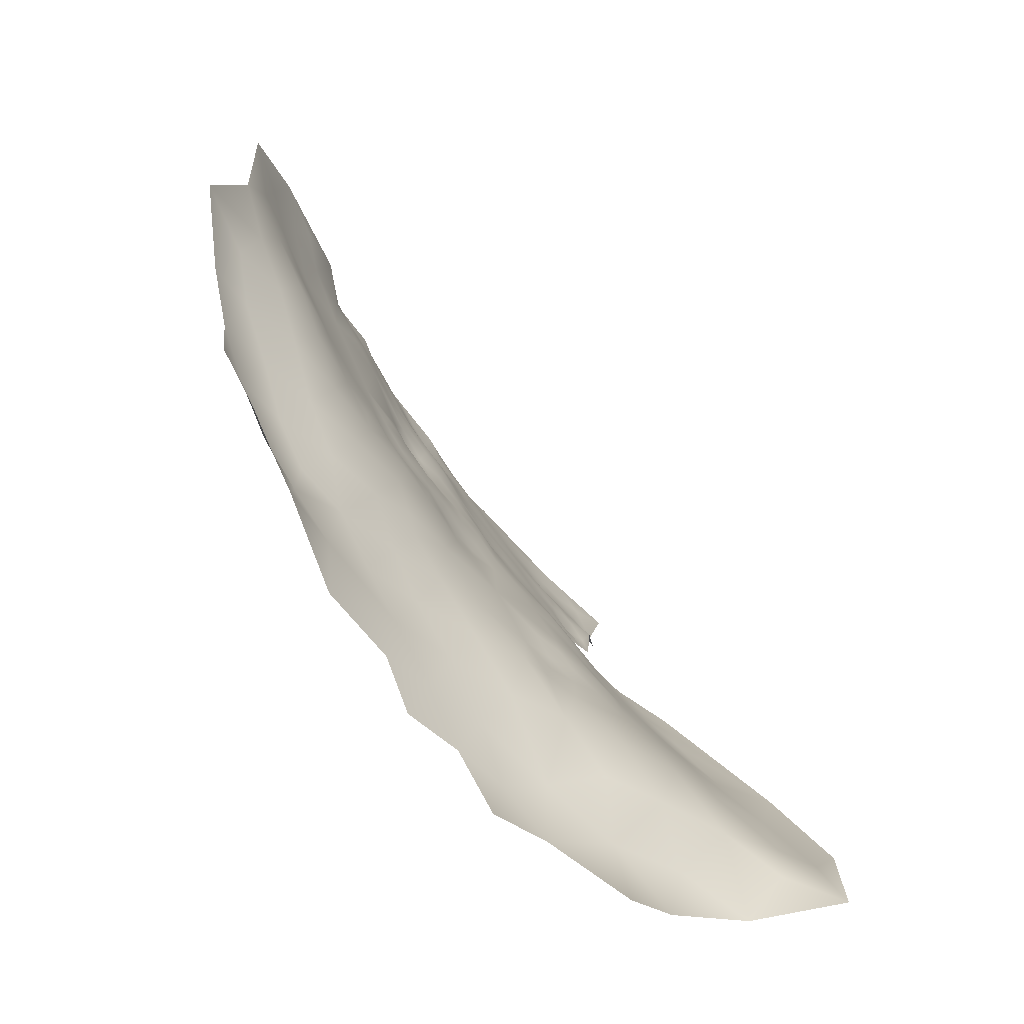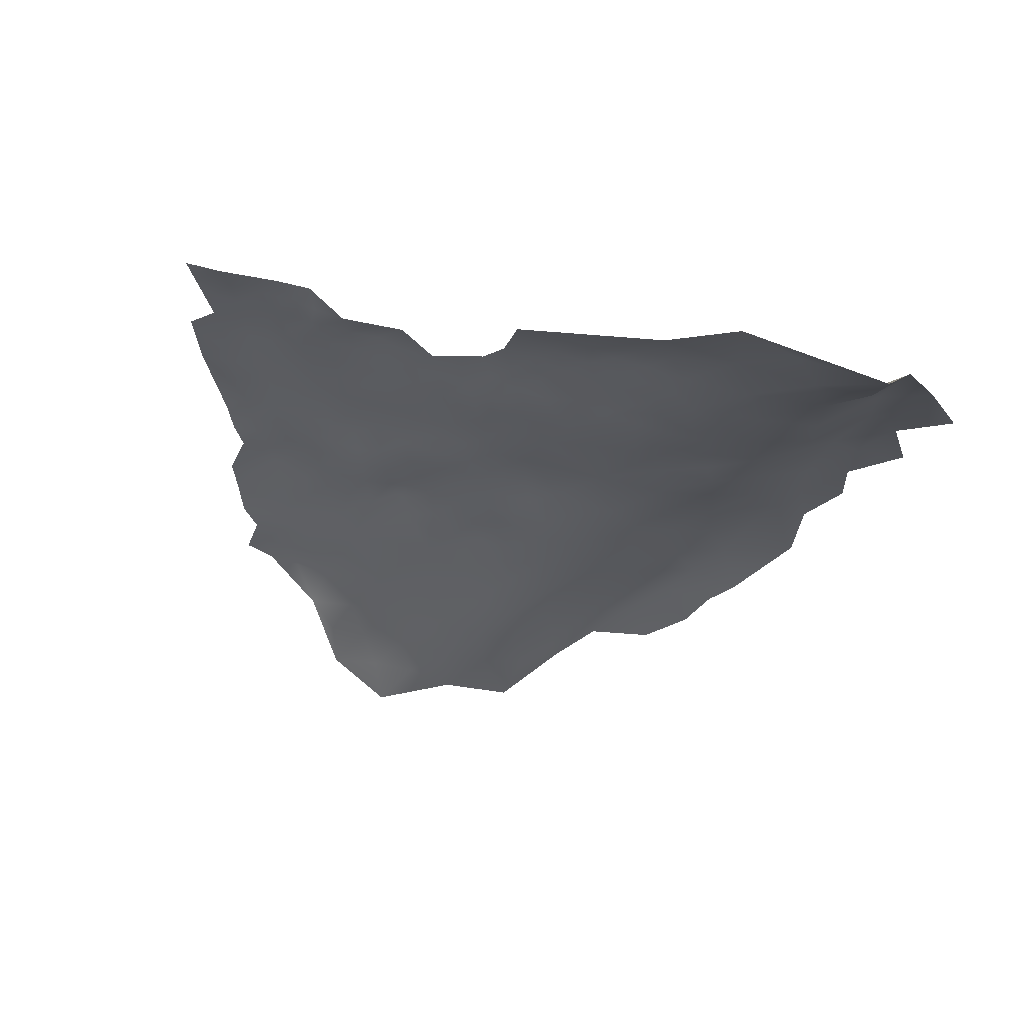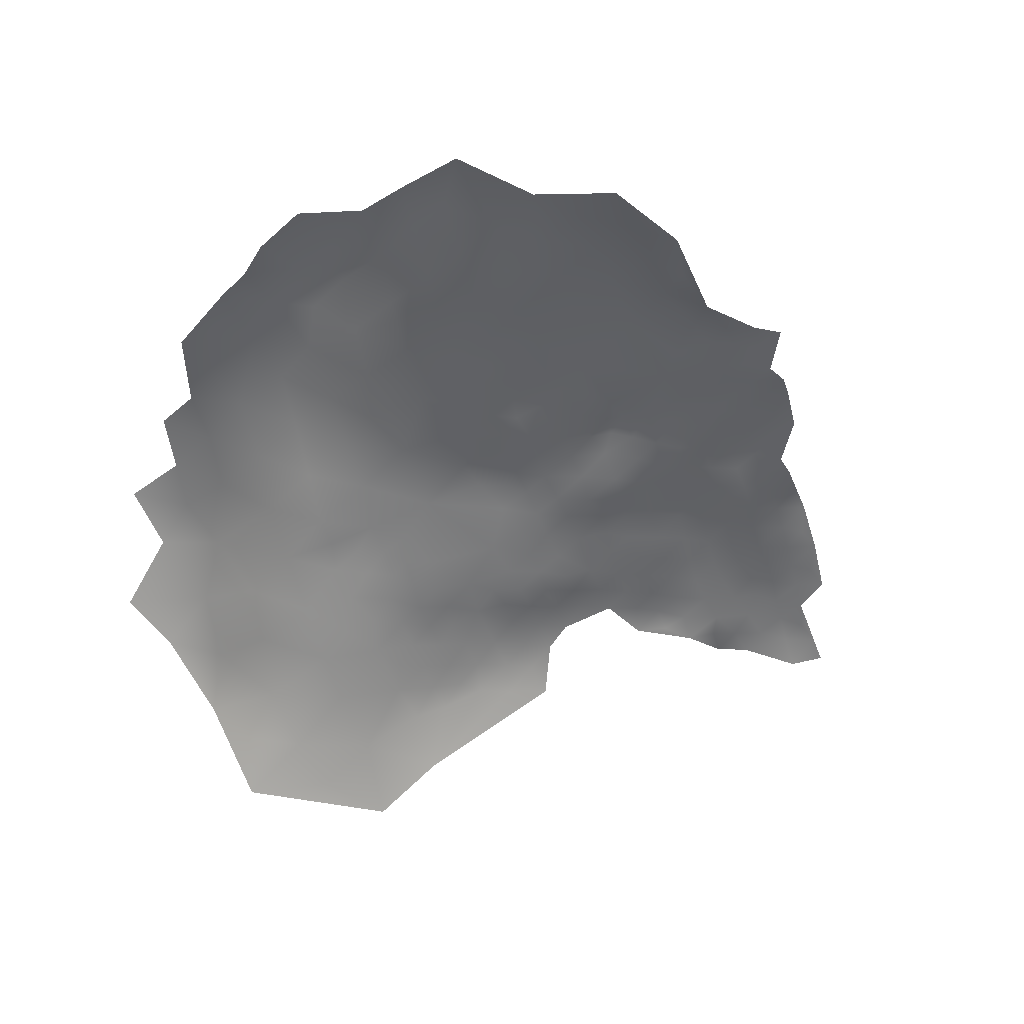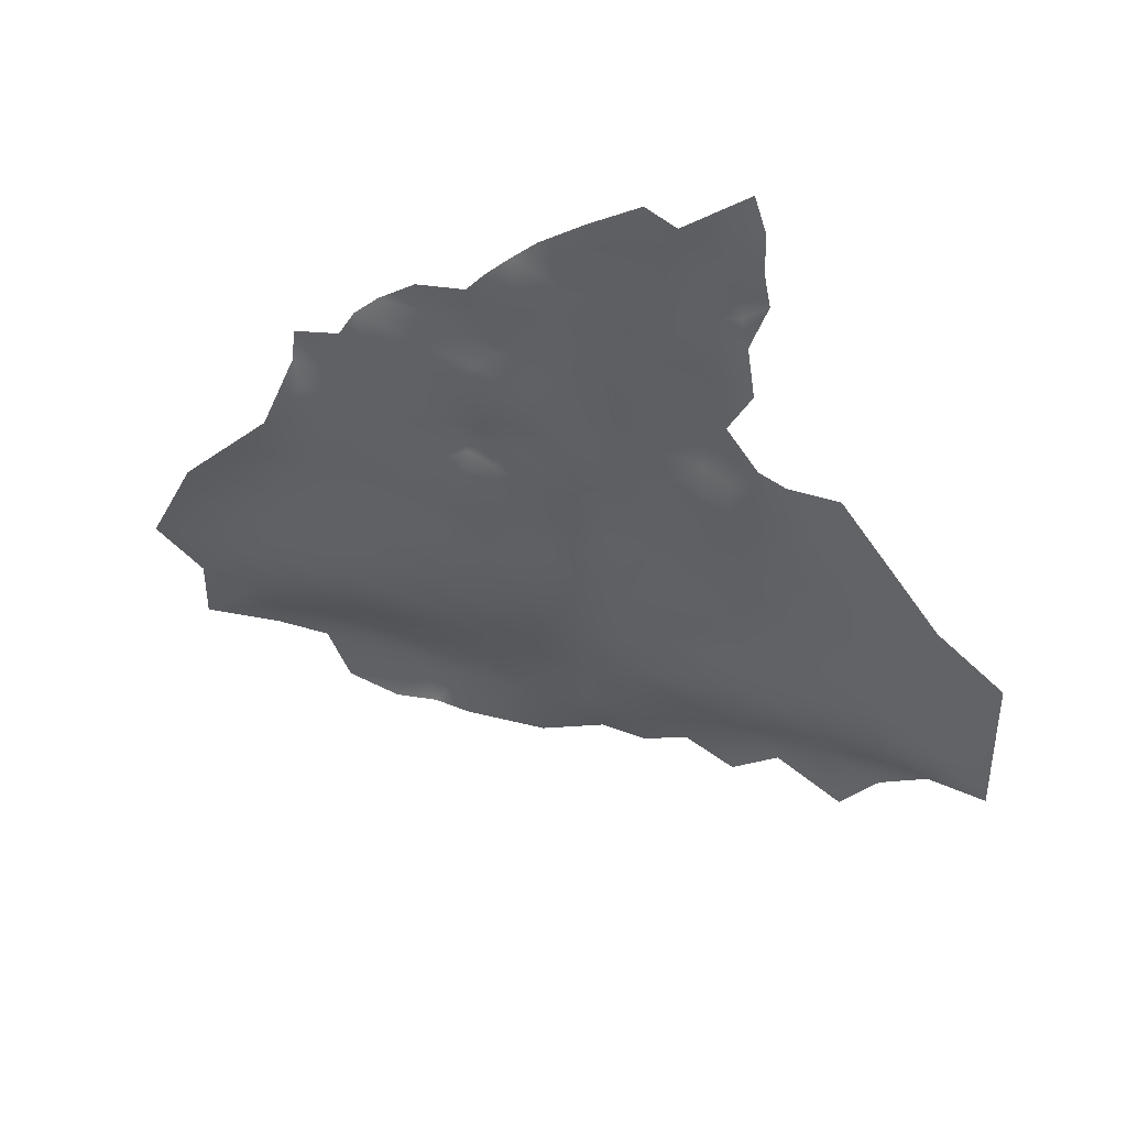
<metadata>
{"format":"obj","ext":"obj","renderer":"f3d","projection":"perspective","resolution":1024,"background":"white","views":[{"elev":-79.5,"azim":114.8,"up":"+Y"},{"elev":-46.6,"azim":-109.0,"up":"+Z"},{"elev":-38.8,"azim":79.9,"up":"+Z"},{"elev":-47.0,"azim":-173.7,"up":"+Z"}]}
</metadata>
<code>
v 962.2 282.8 75.72
v 962.2 286.4 75.94
v 959.4 279.3 74.81
v 955.8 282.4 73.78
v 956.2 286.4 73.99
v 953.2 284.3 72.9
v 953.1 288.1 73.25
v 950.3 282.7 72.07
v 950.2 286.3 72.28
v 947.3 284.3 71.52
v 953 292 73.87
v 953 295.9 74.53
v 952.9 299.6 74.67
v 949.7 297.8 73.78
v 950.1 293.8 73.61
v 956.4 293.6 75.02
v 956 297.8 75.35
v 956 301.6 75.55
v 952.9 303.4 74.82
v 959.5 295.9 76.19
v 955.6 290.2 74.21
v 959.2 299.7 76.25
v 958.7 288.7 75.08
v 956 305.4 75.82
v 955.8 309 75.8
v 952.6 307 74.84
v 959.2 303.7 76.34
v 959.2 307.3 76.68
v 958.9 310.9 76.84
v 952.8 311 74.89
v 955.9 313 76.08
v 962.7 305.8 77.52
v 962.4 309.2 77.72
v 962.7 302 77.2
v 950.1 301.7 74.05
v 958.9 314.9 77.14
v 956.2 317 76.7
v 953.2 315.2 75.56
v 946.5 292.1 72.12
v 943.3 290.4 70.69
v 949.9 289.9 72.93
v 959.3 318.6 77.4
v 961.9 312.8 77.67
v 965.9 307.6 78.44
v 965.5 311.1 78.45
v 969 309.5 79.11
v 969.4 305.8 78.97
v 969.8 302.4 78.97
v 972.4 304.2 79.27
v 972.3 307.8 79.62
v 966.5 304.1 78.41
v 966.6 300.1 78.21
v 972.5 301.1 79.14
v 971.8 298.2 78.91
v 975.3 299.6 79.43
v 975.3 302.9 79.61
v 975.5 296.4 79.87
v 978.7 298.2 80.26
v 978.6 301.4 80.11
v 978.6 304.7 80.64
v 975.2 306.4 80.08
v 975.1 310.2 80.57
v 978.3 308.4 81.29
v 977.9 312.1 81.27
v 977.9 315.7 80.73
v 975.1 313.9 80.52
v 980.8 310.3 81.73
v 980.7 313.7 81.78
v 983.8 312.2 82.07
v 983.7 316 82.19
v 972.2 312.1 79.8
v 975.4 317.6 80.67
v 982 302.9 81.04
v 981.9 306.4 81.33
v 985.2 304.8 81.63
v 984.8 308.3 81.69
v 982.3 299.7 81.06
v 982.9 296.1 81.33
v 988.1 306.5 82.06
v 987.9 310.2 82.1
v 988.3 302.7 81.86
v 990.8 308.3 82.23
v 993.6 306.6 82.36
v 993.6 309.9 82.24
v 988.3 313.9 83.02
v 991.4 312.4 82.63
v 986.6 299.5 81.53
v 990.8 305.1 82.1
v 972 294 78.85
v 968.7 295.8 78.27
v 972.2 315.7 79.97
v 943.8 282.3 70.08
v 940.3 284.7 68.77
v 940.4 280.5 68.4
v 943.6 278 69.35
v 940.2 276.4 67.77
v 937.4 278.3 66.79
v 936.9 274.5 66.02
v 934 276.7 64.76
v 936.6 269.6 65.24
v 940.1 272.6 67.23
v 940.3 269.2 66.91
v 943.3 270.6 68.45
v 943.4 274.6 68.92
v 942.5 265.8 67.59
v 946.6 268.6 69.74
v 946.4 272.6 69.87
v 949.4 270.7 70.65
v 949.6 274.6 71.15
v 948.9 279 71.45
v 932.7 272.9 63.54
v 946.5 275.7 70.34
v 947 288.2 71.79
v 946.7 264.7 69.57
v 950.1 266.4 71.13
v 965.4 279.7 77.06
v 965.3 284.4 76.84
v 968.7 279.1 78.34
v 968.3 282.5 77.97
v 962.3 297.9 76.96
v 959 284.8 74.92
v 961.8 291.2 76.31
v 984.9 301.5 81.55
v 965.3 288.7 77.03
v 968.3 286.7 77.6
v 968.5 291 77.73
v 993.2 302.8 82.03
v 996.6 304.8 82.66
v 962 316.7 77.97
v 978.7 294.8 80.86
v 969 313.8 79.19
v 952.6 280.6 72.59
v 965.5 314.9 78.54
v 949.5 308.7 73.81
v 959.4 322.1 77.36
v 959.1 324.9 77.29
v 956.3 323.6 76.57
v 956.2 320.2 76.67
v 962.5 320.6 78.15
v 963 324.6 78.54
v 965.3 322.1 78.92
v 962.7 294.6 76.9
v 944.7 261.4 68.53
v 972.3 319.4 80.79
v 969 317.4 79.57
v 965.6 319.2 78.92
v 969 321.4 80.35
v 971.2 280.6 78.66
v 974.4 279.3 79.43
v 974.4 282.7 79.27
v 971.3 284.4 78.54
v 977.6 281 79.97
v 977.9 285 79.91
v 977.2 277.5 79.76
v 980.1 278.9 80.54
v 978.1 289.3 80.59
v 974.9 287.3 79.52
v 983 277.9 81.29
v 982.4 281.6 81.02
v 980.4 275.7 80.31
v 981.4 272.2 80.43
v 977.1 273.2 79.74
v 974.3 276.2 79.37
v 971.4 277.6 79.06
v 971.4 273.4 78.82
v 968.5 275.9 78.14
v 971.9 289.4 78.82
v 975.5 291.7 80.16
v 950.2 318.1 74.91
v 949.7 313.5 74.13
v 985 275.3 81.17
v 985.8 279.5 81.76
v 985.9 283.7 81.56
v 985.8 287.1 81.45
v 984.3 290.7 81.38
v 990 285.9 82.07
v 988.4 281.3 81.9
v 946.6 310.2 72.35
v 947.2 306.5 73.21
v 946.3 302.7 72.92
v 949.6 305 74.37
v 953.2 325.1 75.31
v 949.9 326 74.34
v 947.7 328.5 73.56
v 947.2 324.4 73.6
v 950.2 322.9 74.98
v 943.9 326.2 71.64
v 947.4 320.6 74.06
v 953.1 321.5 75.8
v 956.7 327.4 76.81
v 944.2 319.2 73.09
v 943.9 315.2 72.9
v 947 316.9 73.79
v 947 313.7 73.29
v 944.7 330.3 72.6
v 940.6 258.7 66.54
v 953.4 318.4 76.11
v 952.9 269.3 72.01
v 952.5 272.8 71.87
v 953.5 277.1 72.65
v 956.6 271.6 73.36
v 956 267.8 73.24
v 956.6 264.7 74.26
v 959.2 266.8 74.63
v 953.6 266.3 72.51
v 953.3 262.8 72.74
v 953 258.4 72.89
v 956.2 261.1 74.29
v 956.6 257.4 74.62
v 949.6 261.1 71
v 959.7 255.4 75.8
v 959.8 262.4 75.64
v 996.5 301.2 82.35
v 996.4 307.9 82.89
v 999 309.9 83.57
v 981.4 293.4 81.87
v 978.6 292 81.25
v 993.7 299.7 81.85
v 994.9 296.9 81.92
v 990.5 296.9 81.63
v 965.8 293.6 77.53
v 981 291 81.57
v 981.9 287.5 80.88
v 988.7 277.2 81.66
v 988.8 274.1 81.95
v 999.8 298.2 82.38
v 999.5 302.5 82.57
v 999.7 306.3 83.12
v 940.2 288.4 69.01
v 937.2 290.9 67.09
v 943.2 286.6 70.31
v 936.9 285.6 66.66
v 936.7 281.4 66.49
v 965.6 296.7 77.93
v 998.7 276.1 82.3
v 975.9 260 81.33
v 978.3 262.3 81.13
v 1010 283.4 82.74
v 1010 289.6 82.14
v 1009 294.4 81.22
v 1004 298.7 80.96
v 1005 293 82.23
v 998.3 290.6 82.49
v 998.6 283.1 82.84
v 1005 286.7 83.06
v 992.9 279.6 82.3
v 1005 279.9 82.7
v 1015 292.2 80.76
v 1005 273.3 82.44
v 1011 276.8 82.68
v 999.3 270.1 82.66
v 1011 270.4 83.72
v 1011 264.4 85.69
v 1017 274.3 82.95
v 1006 267.3 83.92
v 1015 280.6 82.35
v 1015 286.3 81.95
v 1021 283.4 80.91
v 1006 261.4 87.13
v 993 273.2 82.33
v 993.5 266.7 83.08
v 987.3 269.9 81.89
v 987.8 262.9 83.06
v 981.2 266.2 81.06
v 994 260.3 85.28
v 988.2 256.3 85.28
v 999.9 264.2 84.6
v 1000 258.3 87.61
v 1005 255 89.24
v 1011 259.1 88.1
v 994.1 254 88.18
v 964.8 239.4 84.05
v 965 246.2 81.8
v 965 253.1 79.33
v 958.4 248.5 78.05
v 952.8 251.7 74.22
v 958.5 241.7 81.27
v 958.6 235.1 83.76
v 953 237.2 81.53
v 971.1 250.4 83
v 971.7 242.8 84.91
v 946.9 255.2 70.13
v 946.5 247.4 72.69
v 940.8 249.6 68.61
v 949.7 242 78.04
v 964.6 232.8 86.32
v 970 236.3 86.28
v 978.5 234.3 88.33
v 941.3 241.2 74.37
v 934.8 244.1 69.56
v 946.5 234.4 79.53
v 938.8 230.6 74.1
v 952.7 229.7 82.59
v 965.6 260.4 77.96
v 964.9 269.5 76.86
v 972.5 264.9 79.39
v 971 257.5 80.59
v 976.7 254.4 83.3
v 934 252 64.12
v 935.2 261.5 63.93
v 928.3 256.5 59.79
v 928 249.3 60.44
v 921.9 250.7 55.12
v 928.6 266.4 60.48
v 920.1 269.9 54.93
v 923 261.3 56.94
v 977 247.9 85.76
v 982.9 250.8 86.14
v 981.6 243.6 87.62
v 982.1 258.8 83.1
v 933.5 236.7 71.66
v 926.9 244 65.26
v 988.6 239 88.18
v 987.8 245.8 88.73
v 999.5 251.4 89.68
v 997.7 243.1 88.43
v 1003 247.1 89.19
v 927.2 276.3 59.06
v 988.8 250.8 87.91
v 993.7 247.8 89.53
v 992.5 241.4 88.43
v 1019 264.6 85.57
f 49 48 53
f 77 123 73
f 51 48 47
f 168 156 217
f 83 84 82
f 214 84 83
f 90 234 221
f 164 148 118
f 125 126 124
f 222 223 175
f 9 113 10
f 57 130 58
f 226 227 213
f 5 121 23
f 186 189 182
f 163 154 149
f 163 149 164
f 91 71 66
f 62 64 66
f 49 47 48
f 158 172 159
f 79 76 75
f 218 220 219
f 83 88 127
f 88 82 79
f 88 83 82
f 128 83 127
f 20 120 22
f 151 119 148
f 162 161 160
f 9 41 113
f 214 83 128
f 145 131 91
f 197 138 189
f 197 37 138
f 64 65 66
f 128 227 228
f 128 213 227
f 80 79 82
f 164 165 163
f 42 138 37
f 90 89 54
f 162 154 163
f 62 66 71
f 80 76 79
f 154 162 160
f 152 150 149
f 74 75 76
f 158 159 155
f 69 70 68
f 71 91 131
f 79 75 81
f 79 81 88
f 64 68 65
f 27 28 24
f 50 47 49
f 142 120 20
f 58 55 57
f 181 19 26
f 181 35 19
f 13 12 17
f 61 50 49
f 61 49 56
f 164 118 166
f 164 166 165
f 135 138 42
f 135 137 138
f 17 12 16
f 55 53 54
f 176 173 177
f 204 202 203
f 136 137 135
f 68 67 69
f 68 64 67
f 59 55 58
f 59 56 55
f 188 191 193
f 139 135 42
f 212 204 203
f 141 139 146
f 56 49 53
f 56 53 55
f 11 21 16
f 44 45 33
f 44 33 32
f 7 9 6
f 213 128 127
f 213 127 218
f 66 65 72
f 149 148 164
f 172 177 173
f 172 173 159
f 186 182 183
f 63 67 64
f 96 104 95
f 123 87 81
f 36 129 42
f 36 42 37
f 119 118 148
f 17 18 13
f 37 197 38
f 104 107 112
f 181 26 134
f 9 10 8
f 9 8 6
f 119 117 116
f 119 116 118
f 190 137 136
f 19 35 13
f 19 13 18
f 189 137 182
f 189 138 137
f 12 13 14
f 12 14 15
f 160 155 154
f 78 130 216
f 129 36 43
f 210 207 206
f 178 179 134
f 231 40 229
f 194 193 192
f 115 205 198
f 22 18 17
f 61 62 50
f 50 46 47
f 25 24 28
f 25 28 29
f 20 22 17
f 184 185 183
f 214 228 215
f 214 128 228
f 186 183 185
f 35 14 13
f 191 192 193
f 168 157 156
f 168 167 157
f 57 55 54
f 91 66 72
f 91 72 144
f 60 56 59
f 60 61 56
f 5 7 6
f 5 6 4
f 7 41 9
f 152 154 155
f 152 149 154
f 115 108 106
f 106 108 107
f 145 91 144
f 52 48 51
f 198 205 202
f 158 155 160
f 22 27 18
f 44 51 47
f 44 47 46
f 208 212 203
f 24 18 27
f 147 141 146
f 11 16 12
f 11 12 15
f 174 173 176
f 30 26 25
f 6 8 132
f 181 134 179
f 7 21 11
f 110 132 8
f 109 112 107
f 140 139 141
f 222 217 156
f 222 156 223
f 201 198 202
f 201 199 198
f 96 98 101
f 43 33 45
f 63 64 62
f 31 25 29
f 31 30 25
f 60 59 73
f 60 73 74
f 33 28 32
f 1 116 117
f 1 117 2
f 19 18 24
f 80 86 85
f 150 148 149
f 150 151 148
f 208 206 207
f 41 7 11
f 45 44 46
f 73 75 74
f 123 75 73
f 123 81 75
f 147 145 144
f 147 146 145
f 63 60 74
f 36 29 43
f 36 31 29
f 186 185 188
f 153 150 152
f 129 139 42
f 229 93 231
f 121 5 4
f 110 200 132
f 4 6 132
f 24 25 26
f 24 26 19
f 198 108 115
f 82 86 80
f 82 84 86
f 39 113 41
f 95 104 112
f 38 197 169
f 38 169 170
f 225 224 171
f 33 43 29
f 33 29 28
f 110 112 109
f 5 23 21
f 5 21 7
f 94 92 93
f 94 233 97
f 43 133 129
f 43 45 133
f 143 114 105
f 103 107 104
f 103 106 107
f 114 115 106
f 109 107 108
f 63 61 60
f 63 62 61
f 20 17 16
f 22 34 27
f 2 23 121
f 121 1 2
f 92 231 93
f 117 124 2
f 117 125 124
f 97 98 96
f 233 94 93
f 233 93 232
f 232 93 229
f 232 229 230
f 104 96 101
f 104 101 103
f 97 99 98
f 119 151 125
f 119 125 117
f 32 27 34
f 32 28 27
f 2 124 122
f 2 122 23
f 94 96 95
f 94 97 96
f 169 188 193
f 134 26 30
f 190 182 137
f 38 30 31
f 38 170 30
f 67 63 74
f 203 202 205
f 37 31 36
f 37 38 31
f 41 15 39
f 41 11 15
f 207 209 208
f 102 103 101
f 217 216 130
f 217 222 216
f 181 180 35
f 181 179 180
f 153 156 157
f 200 109 199
f 200 110 109
f 120 34 22
f 172 158 171
f 172 171 224
f 224 177 172
f 92 94 95
f 51 44 32
f 59 58 77
f 59 77 73
f 175 216 222
f 121 4 3
f 121 3 1
f 57 54 89
f 145 133 131
f 78 77 58
f 78 58 130
f 140 136 135
f 140 135 139
f 100 102 101
f 100 101 98
f 206 203 205
f 206 208 203
f 105 114 106
f 168 89 167
f 170 193 194
f 170 169 193
f 199 108 198
f 199 109 108
f 111 98 99
f 111 100 98
f 50 62 71
f 50 71 46
f 187 185 184
f 187 184 195
f 146 133 145
f 168 217 130
f 234 142 221
f 234 120 142
f 40 113 39
f 51 34 52
f 51 32 34
f 105 106 103
f 105 103 102
f 146 139 129
f 146 129 133
f 171 158 160
f 45 131 133
f 174 175 223
f 46 131 45
f 46 71 131
f 157 150 153
f 76 67 74
f 76 69 67
f 231 113 40
f 167 126 125
f 153 223 156
f 134 30 170
f 169 197 189
f 178 170 194
f 178 134 170
f 77 87 123
f 231 92 10
f 231 10 113
f 57 168 130
f 57 89 168
f 80 69 76
f 90 52 234
f 69 85 70
f 69 80 85
f 54 53 48
f 206 205 115
f 120 234 52
f 120 52 34
f 186 169 189
f 186 188 169
f 157 151 150
f 116 166 118
f 215 84 214
f 127 88 81
f 89 126 167
f 122 221 142
f 178 194 192
f 152 155 159
f 90 126 89
f 90 221 126
f 171 160 161
f 246 177 224
f 81 87 220
f 127 220 218
f 127 81 220
f 221 124 126
f 221 122 124
f 213 218 219
f 167 151 157
f 167 125 151
f 240 242 239
f 65 68 70
f 245 239 242
f 180 14 35
f 23 16 21
f 201 202 204
f 210 206 115
f 210 115 114
f 175 78 216
f 250 252 254
f 122 142 20
f 262 225 171
f 191 188 185
f 200 4 132
f 241 242 240
f 248 240 239
f 162 163 165
f 245 238 239
f 200 199 201
f 253 259 270
f 78 87 77
f 110 8 10
f 256 258 257
f 246 176 177
f 250 254 256
f 52 54 48
f 52 90 54
f 173 174 223
f 260 251 235
f 212 208 209
f 238 256 257
f 260 224 225
f 241 227 226
f 263 310 266
f 245 242 243
f 116 1 3
f 184 183 182
f 39 15 14
f 257 248 239
f 257 239 238
f 246 224 260
f 319 314 320
f 271 319 320
f 95 112 110
f 249 235 251
f 250 256 238
f 297 236 296
f 246 260 235
f 262 260 225
f 262 261 260
f 226 213 219
f 250 238 247
f 250 247 249
f 309 313 314
f 297 298 236
f 252 255 253
f 262 263 261
f 320 315 271
f 270 259 269
f 251 260 261
f 147 140 141
f 281 272 287
f 153 152 159
f 105 196 143
f 309 308 307
f 245 243 244
f 272 286 287
f 247 245 244
f 247 238 245
f 268 269 259
f 230 229 40
f 294 297 296
f 259 253 255
f 264 263 262
f 190 136 140
f 273 272 281
f 267 251 261
f 200 3 4
f 99 97 233
f 92 110 10
f 92 95 110
f 122 16 23
f 122 20 16
f 252 250 249
f 252 249 255
f 187 191 185
f 276 209 207
f 143 210 114
f 255 249 251
f 255 251 267
f 277 279 278
f 176 175 174
f 310 237 236
f 310 236 298
f 291 279 285
f 265 263 266
f 265 261 263
f 317 269 315
f 308 314 319
f 308 309 314
f 275 274 211
f 265 268 267
f 265 267 261
f 271 266 319
f 271 265 266
f 277 272 273
f 247 235 249
f 180 179 178
f 294 296 295
f 282 210 143
f 296 236 237
f 273 281 280
f 268 315 269
f 262 171 161
f 262 161 264
f 259 267 268
f 259 255 267
f 321 314 313
f 271 315 268
f 271 268 265
f 244 235 247
f 244 246 235
f 297 280 298
f 272 278 286
f 272 277 278
f 293 278 279
f 264 237 310
f 264 310 263
f 276 211 209
f 276 275 211
f 281 307 280
f 212 209 211
f 321 316 320
f 321 320 314
f 291 293 279
f 274 297 294
f 275 273 274
f 275 277 273
f 274 273 280
f 274 280 297
f 282 207 210
f 282 276 207
f 295 204 212
f 295 212 294
f 307 308 298
f 307 298 280
f 282 283 276
f 242 241 226
f 295 165 166
f 308 319 266
f 316 315 320
f 316 317 315
f 282 284 283
f 308 310 298
f 308 266 310
f 100 105 102
f 294 212 211
f 294 211 274
f 301 302 299
f 282 143 196
f 318 111 99
f 283 289 285
f 264 161 162
f 241 228 227
f 306 301 304
f 301 299 300
f 301 300 304
f 303 302 301
f 296 165 295
f 299 196 300
f 243 242 226
f 243 226 219
f 244 176 246
f 289 283 284
f 289 284 290
f 296 237 264
f 300 196 105
f 300 105 100
f 284 196 299
f 284 282 196
f 304 300 100
f 304 100 111
f 248 257 258
f 318 304 111
f 311 289 290
f 243 176 244
f 254 258 256
f 289 291 285
f 305 306 304
f 305 304 318
f 295 201 204
f 322 252 253
f 322 254 252
f 285 279 277
f 306 303 301
f 296 162 165
f 296 264 162
f 299 290 284
f 312 299 302
f 312 290 299
f 312 311 290
f 243 219 220
f 281 287 288
f 322 253 270
f 295 166 116
f 241 240 248
f 313 309 288
f 309 307 281
f 309 281 288
f 276 283 285
f 303 312 302
f 275 276 285
f 275 285 277
f 295 116 3
f 292 289 311
f 292 291 289
f 318 99 233
f 318 233 232
f 303 306 305
f 318 232 230
f 223 159 173
f 159 223 153
f 78 220 87
f 175 220 78
f 176 220 175
f 243 220 176
f 201 3 200
f 201 295 3

</code>
